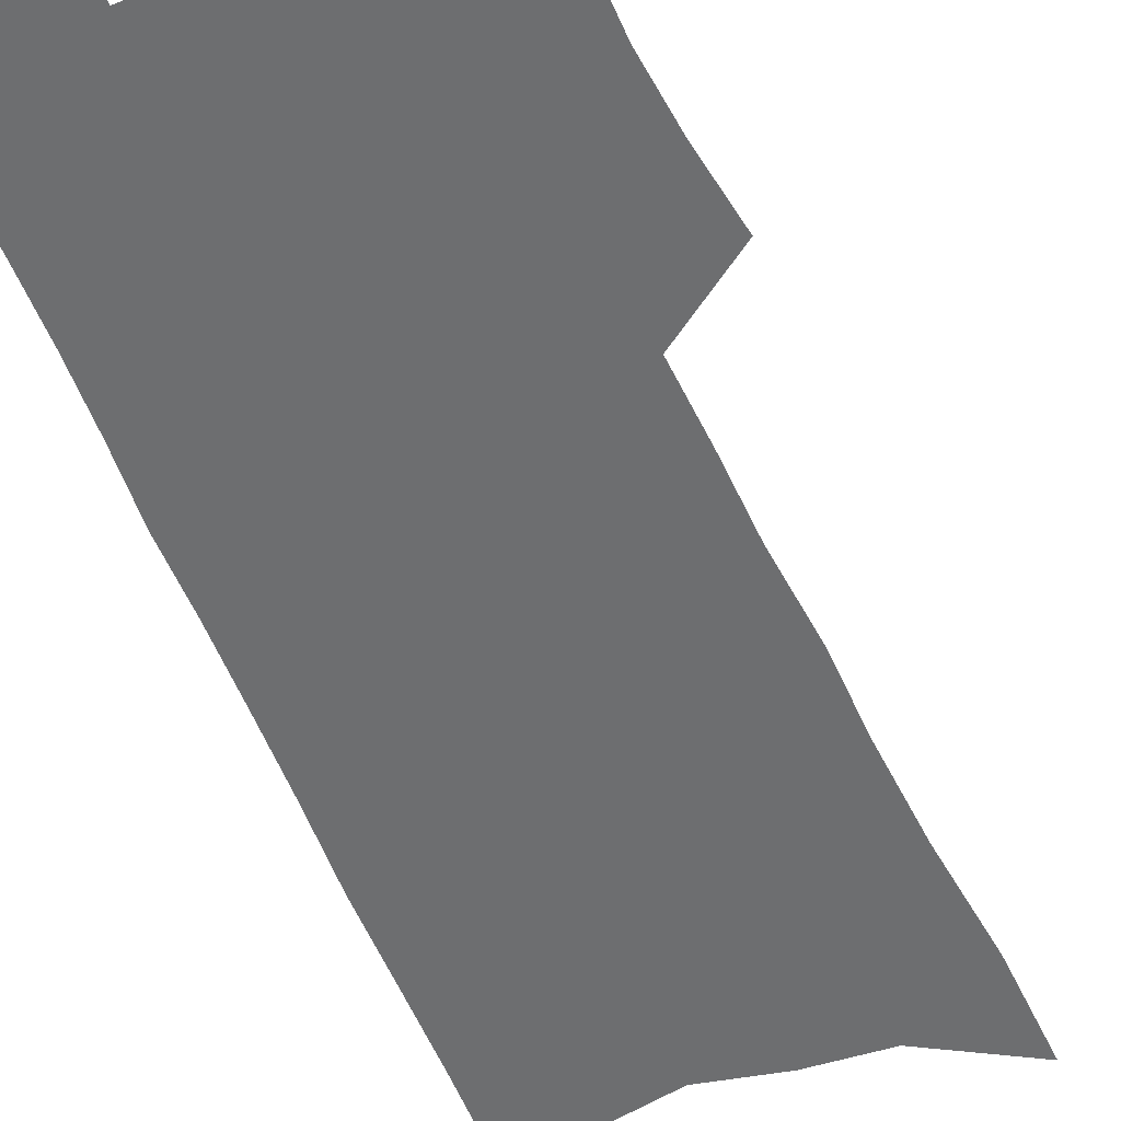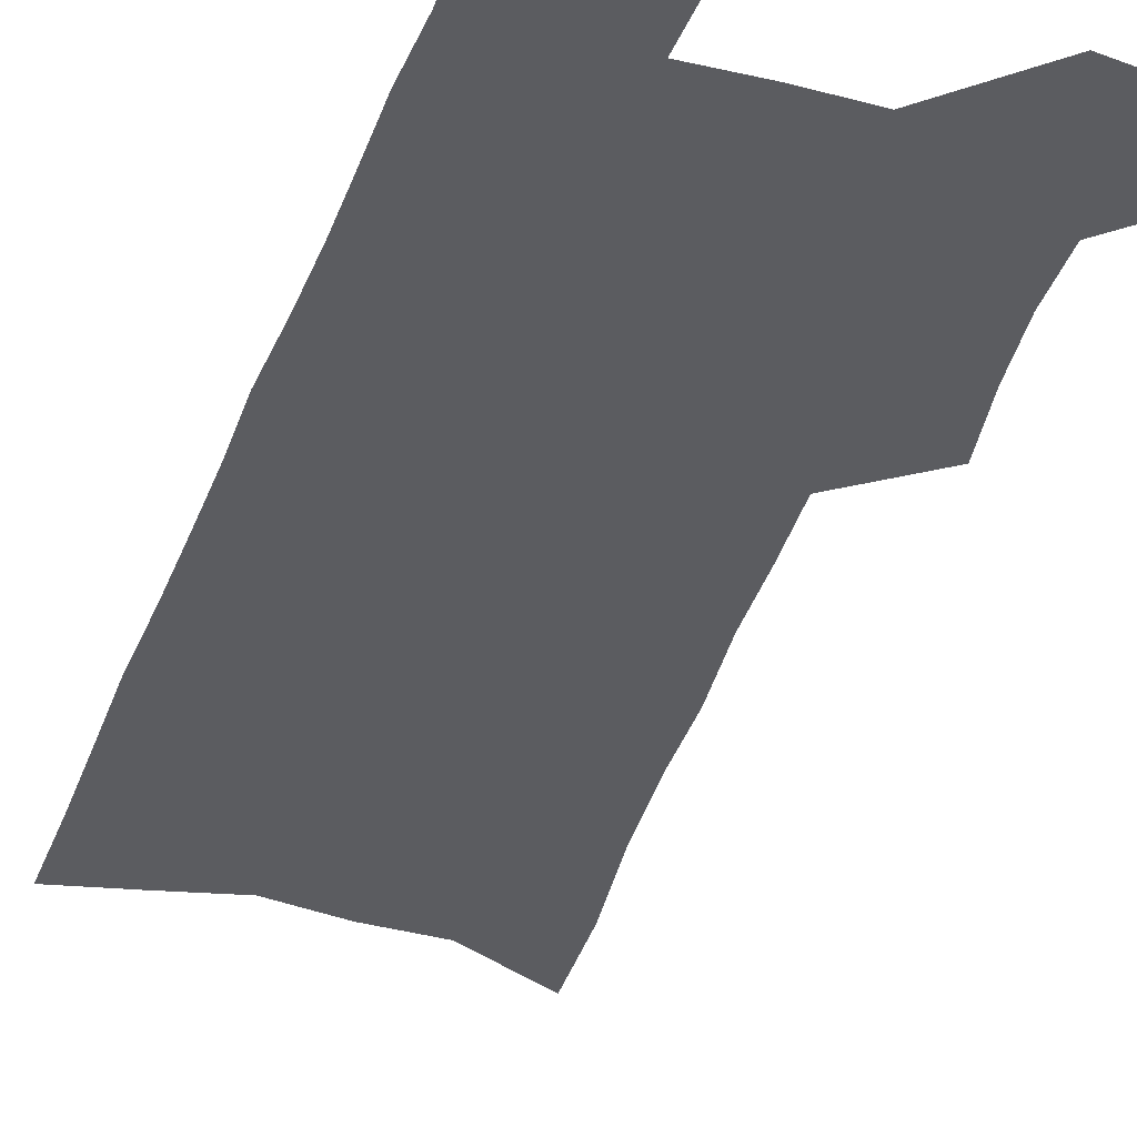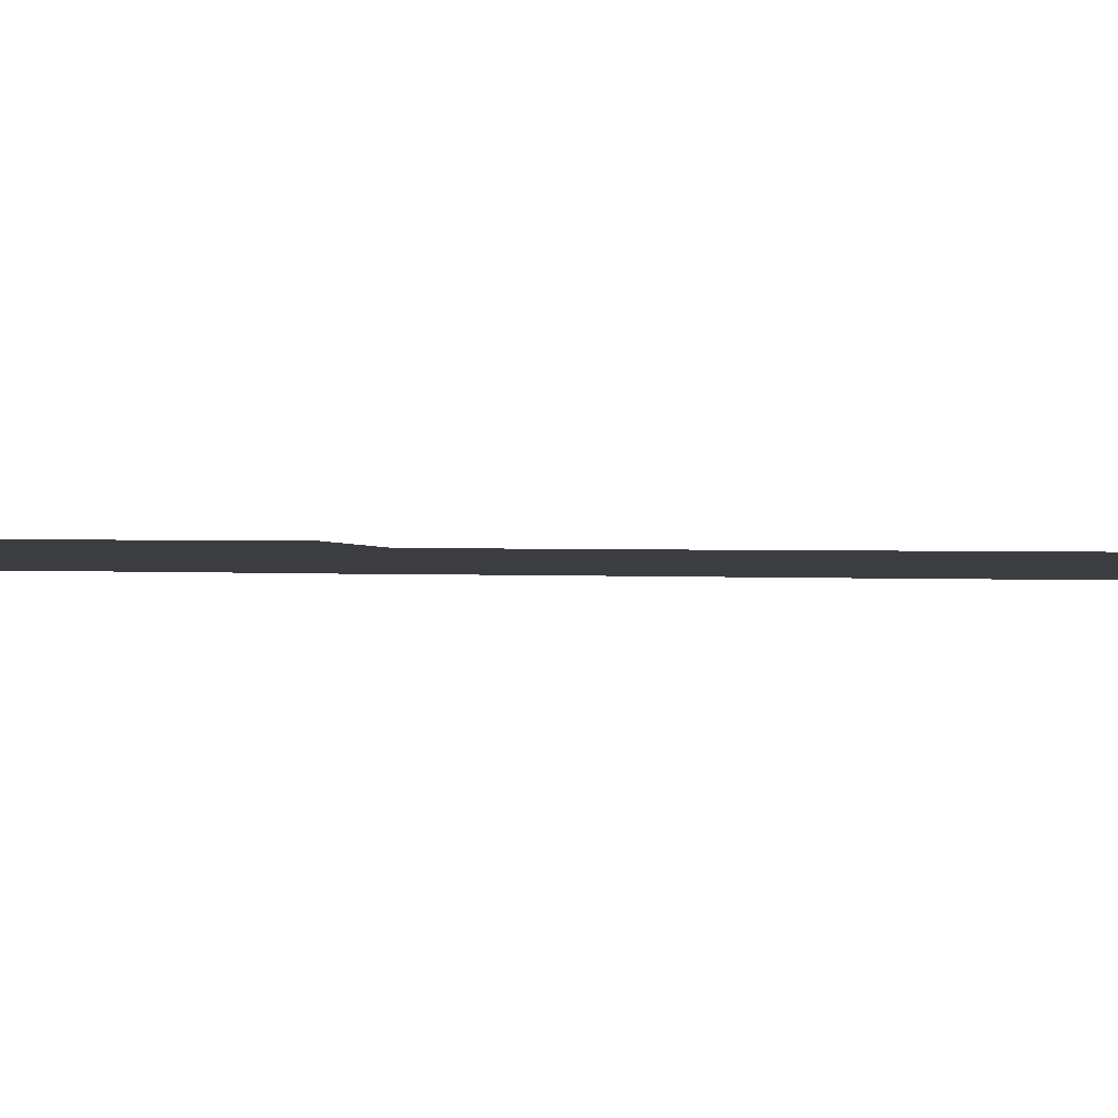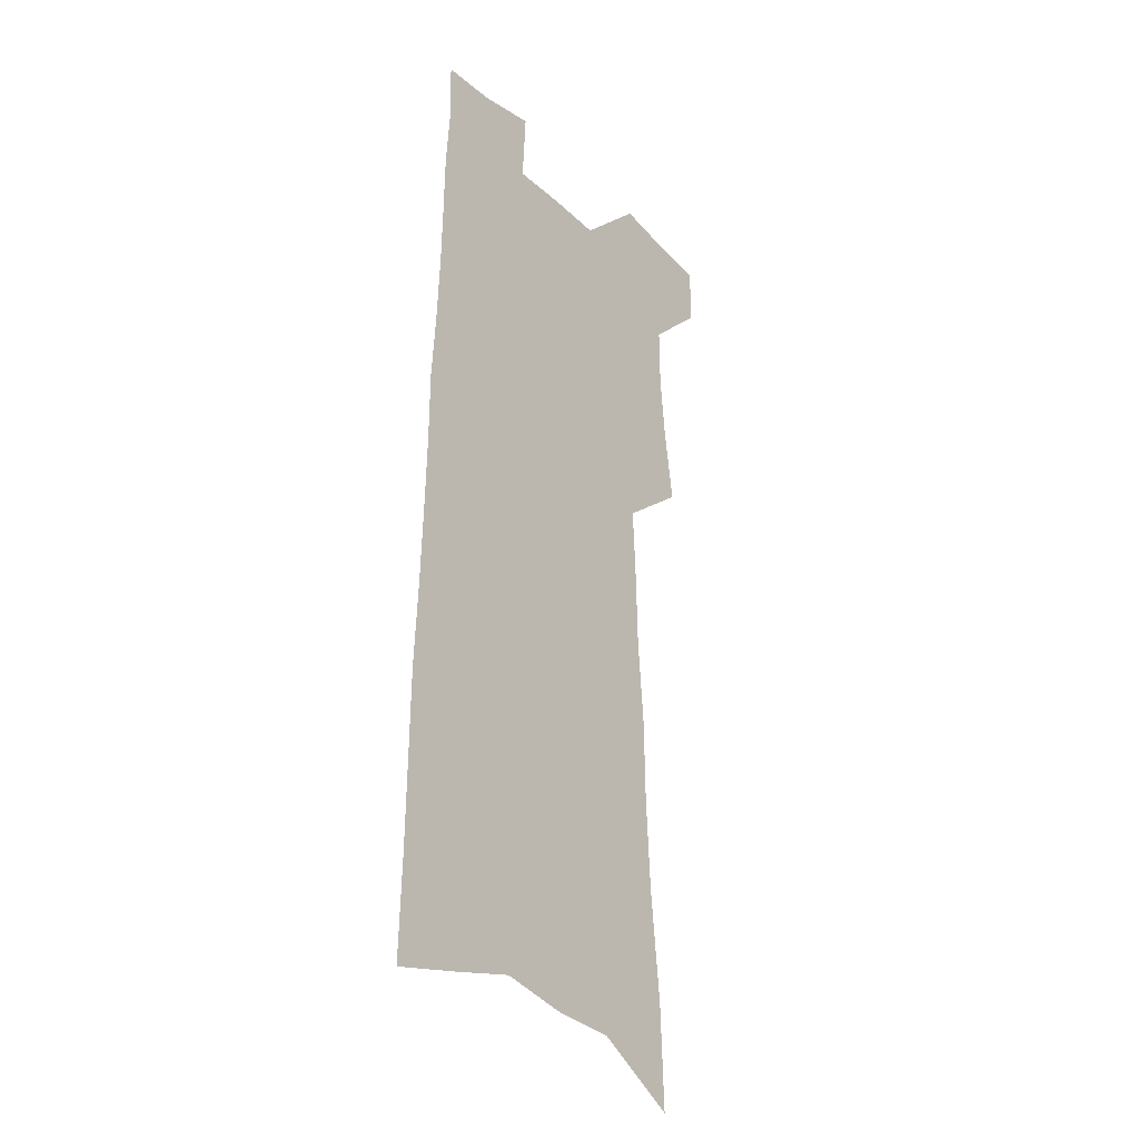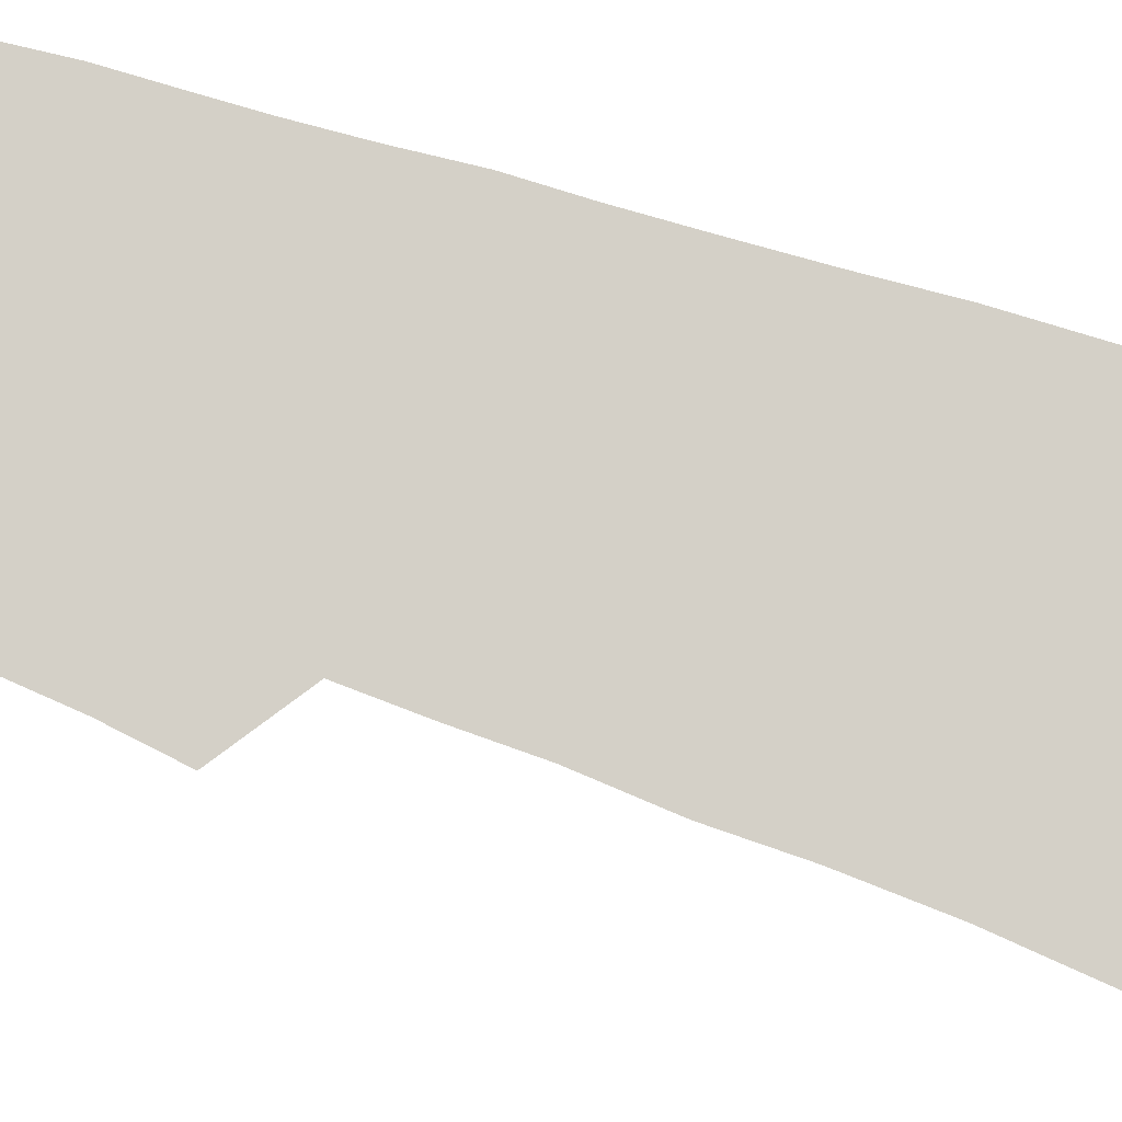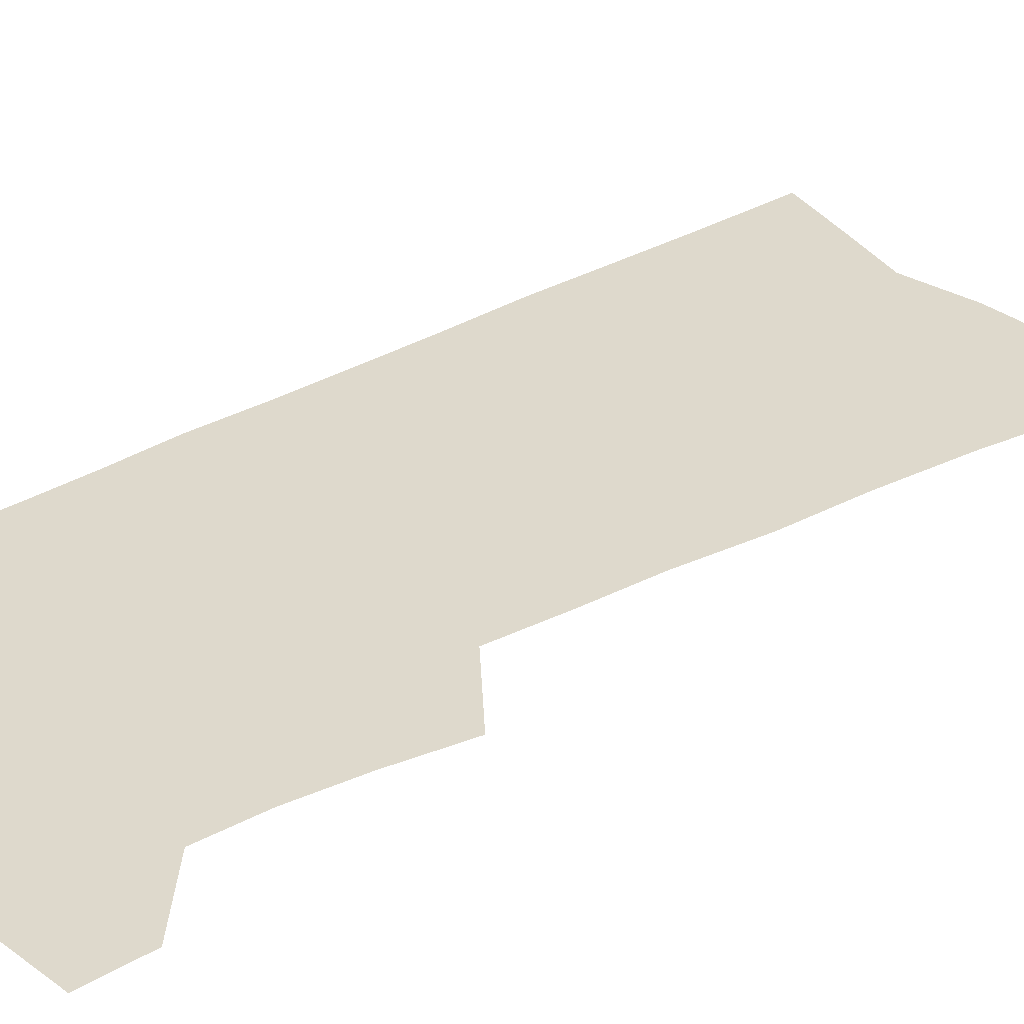
<metadata>
{"format":"obj","ext":"obj","renderer":"f3d","projection":"perspective","resolution":1024,"background":"white","views":[{"elev":-54.2,"azim":-157.4,"up":"+Z"},{"elev":-34.9,"azim":162.9,"up":"+Z"},{"elev":-2.8,"azim":-99.0,"up":"+Z"},{"elev":-27.5,"azim":126.6,"up":"+Y"},{"elev":80.0,"azim":-72.1,"up":"+Z"},{"elev":31.9,"azim":-128.1,"up":"+Z"}]}
</metadata>
<code>
v 500.1 521.7 0
v 499.4 545.7 0
v 519 418.4 0
v 523.5 447.1 0
v 526.2 473.7 0
v 526.5 498.4 0
v 527.8 522.7 0
v 523.9 548.4 0
v 534.4 148.7 0
v 536.1 190.1 0
v 540.8 233.5 0
v 543.2 270.5 0
v 543.8 303.2 0
v 546.9 337.7 0
v 547.7 367.6 0
v 549.3 396.8 0
v 551.8 425 0
v 552.9 450.9 0
v 553.9 475.9 0
v 555.8 500.2 0
v 552.9 524.6 0
v 547.9 552.4 0
v 571.2 169.9 0
v 573.3 211.5 0
v 574.2 247.9 0
v 574.5 281 0
v 574 311.5 0
v 576.1 344.8 0
v 577.5 374.9 0
v 578.5 402.5 0
v 578.6 428.2 0
v 579.7 453.8 0
v 579.6 477.6 0
v 579.6 501.1 0
v 578.6 524.8 0
v 600 172.1 0
v 602.1 220.5 0
v 602.1 254.3 0
v 601.7 285.5 0
v 602.4 318.8 0
v 602.6 348.9 0
v 603 377.5 0
v 603.2 404.2 0
v 603.5 430.2 0
v 603.7 454.9 0
v 603.8 478.7 0
v 603.5 501.7 0
v 602.6 525.9 0
v 629.1 178.3 0
v 628.8 220.1 0
v 628.6 254.2 0
v 628.1 288.1 0
v 628.1 318 0
v 627.7 349.6 0
v 627.6 377.7 0
v 627.5 404.3 0
v 627.4 430.1 0
v 627.3 454.9 0
v 627.1 478.8 0
v 627 502.1 0
v 626.8 525.8 0
v 625.2 554.7 0
v 658.3 172.3 0
v 656.1 216.5 0
v 656.7 248.6 0
v 654.9 284.7 0
v 654 316.8 0
v 653.4 347 0
v 652.7 375.8 0
v 652.1 403.1 0
v 651.8 429 0
v 651.4 454.1 0
v 650.9 478.5 0
v 650.2 502.3 0
v 650.7 525.1 0
v 651.3 549.8 0
v 688.1 166.7 0
v 686.7 205.9 0
v 686.1 241.1 0
v 685.5 274.8 0
v 683.6 308.7 0
v 682.4 340 0
v 681.4 369.7 0
v 681.2 397.4 0
v 679.1 425.5 0
v 677.8 451.9 0
v 677.1 476.9 0
v 676.6 501.2 0
v 674.8 525.5 0
v 675.2 548.9 0
f 6 7 1
f 1 7 2
f 7 8 2
f 16 17 3
f 3 17 4
f 17 18 4
f 4 18 5
f 18 19 5
f 5 19 6
f 19 20 6
f 6 20 7
f 20 21 7
f 7 21 8
f 21 22 8
f 9 23 10
f 23 24 10
f 10 24 11
f 24 25 11
f 11 25 12
f 25 26 12
f 12 26 13
f 26 27 13
f 13 27 14
f 27 28 14
f 14 28 15
f 28 29 15
f 15 29 16
f 29 30 16
f 16 30 17
f 30 31 17
f 17 31 18
f 31 32 18
f 18 32 19
f 32 33 19
f 19 33 20
f 33 34 20
f 20 34 21
f 34 35 21
f 21 35 22
f 23 36 24
f 36 37 24
f 24 37 25
f 37 38 25
f 25 38 26
f 38 39 26
f 26 39 27
f 39 40 27
f 27 40 28
f 40 41 28
f 28 41 29
f 41 42 29
f 29 42 30
f 42 43 30
f 30 43 31
f 43 44 31
f 31 44 32
f 44 45 32
f 32 45 33
f 45 46 33
f 33 46 34
f 46 47 34
f 34 47 35
f 47 48 35
f 36 49 37
f 49 50 37
f 37 50 38
f 50 51 38
f 38 51 39
f 51 52 39
f 39 52 40
f 52 53 40
f 40 53 41
f 53 54 41
f 41 54 42
f 54 55 42
f 42 55 43
f 55 56 43
f 43 56 44
f 56 57 44
f 44 57 45
f 57 58 45
f 45 58 46
f 58 59 46
f 46 59 47
f 59 60 47
f 47 60 48
f 60 61 48
f 49 63 50
f 63 64 50
f 50 64 51
f 64 65 51
f 51 65 52
f 65 66 52
f 52 66 53
f 66 67 53
f 53 67 54
f 67 68 54
f 54 68 55
f 68 69 55
f 55 69 56
f 69 70 56
f 56 70 57
f 70 71 57
f 57 71 58
f 71 72 58
f 58 72 59
f 72 73 59
f 59 73 60
f 73 74 60
f 60 74 61
f 74 75 61
f 61 75 62
f 75 76 62
f 63 77 64
f 77 78 64
f 64 78 65
f 78 79 65
f 65 79 66
f 79 80 66
f 66 80 67
f 80 81 67
f 67 81 68
f 81 82 68
f 68 82 69
f 82 83 69
f 69 83 70
f 83 84 70
f 70 84 71
f 84 85 71
f 71 85 72
f 85 86 72
f 72 86 73
f 86 87 73
f 73 87 74
f 87 88 74
f 74 88 75
f 88 89 75
f 75 89 76
f 89 90 76

</code>
